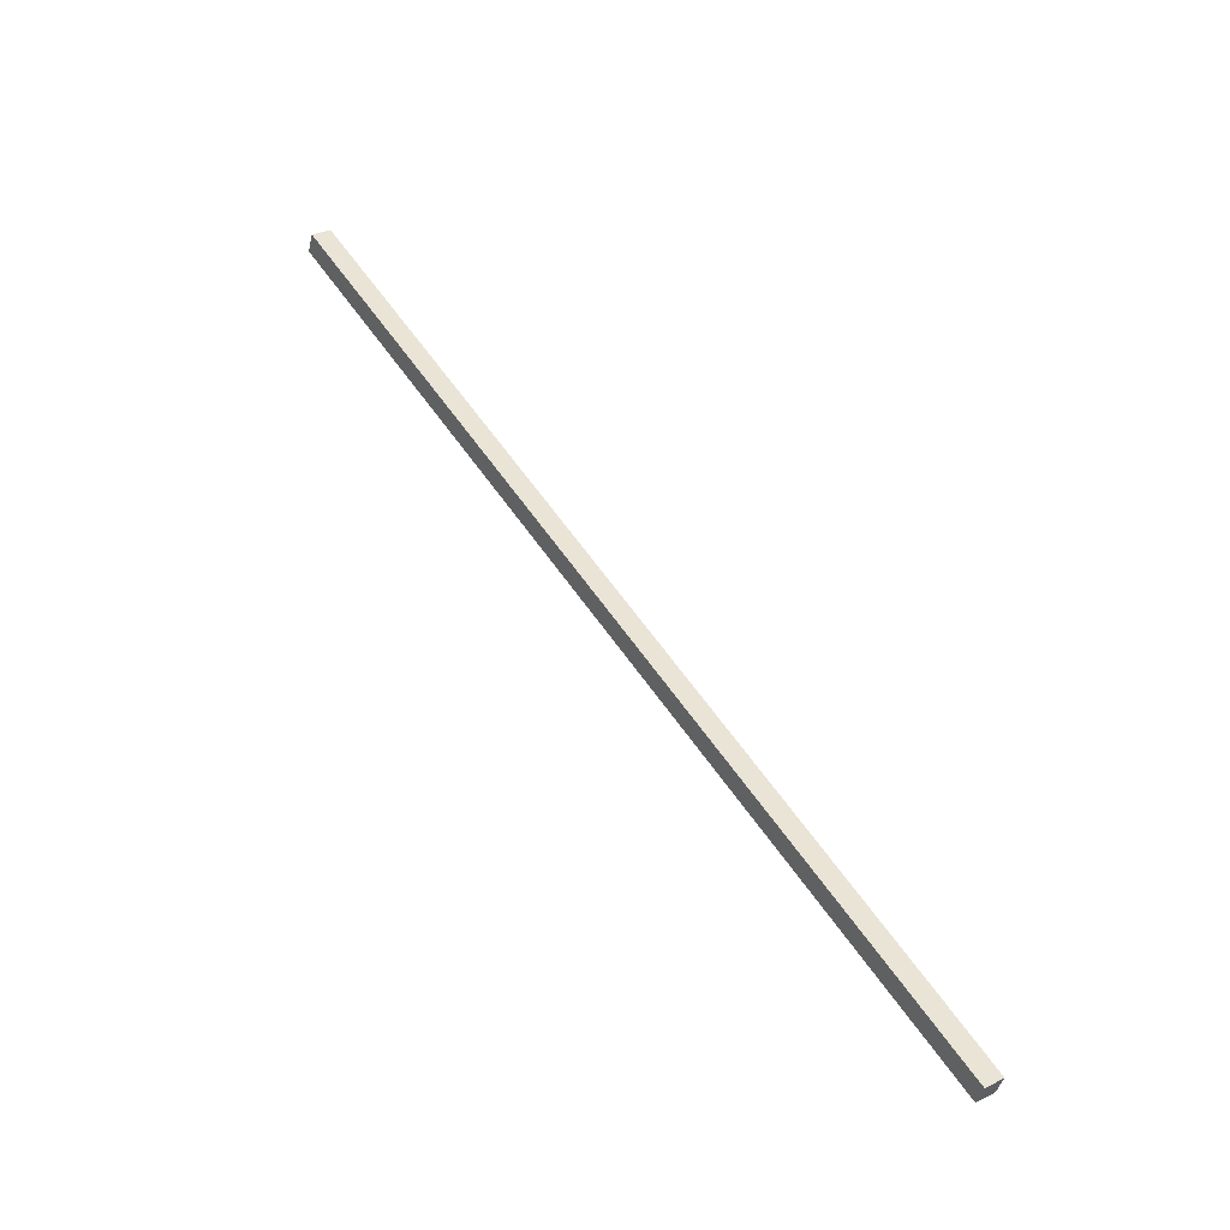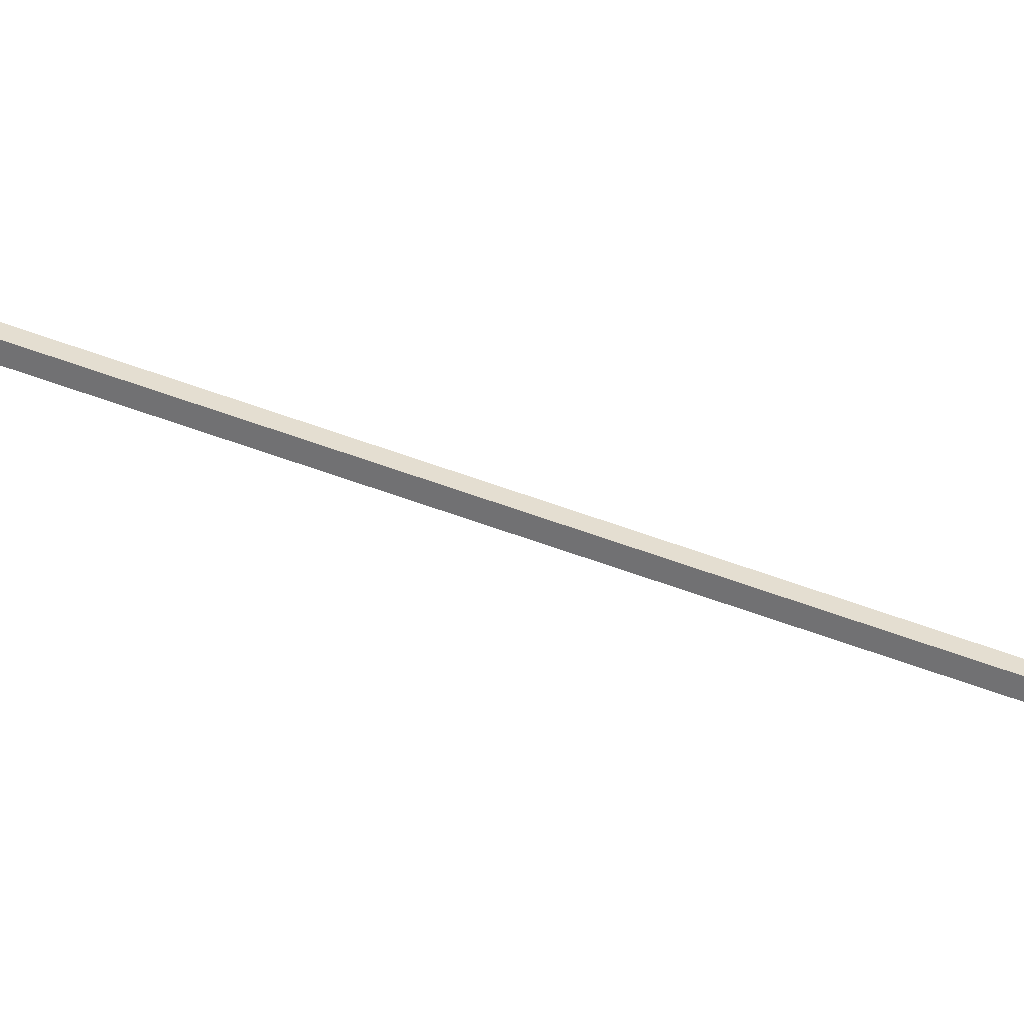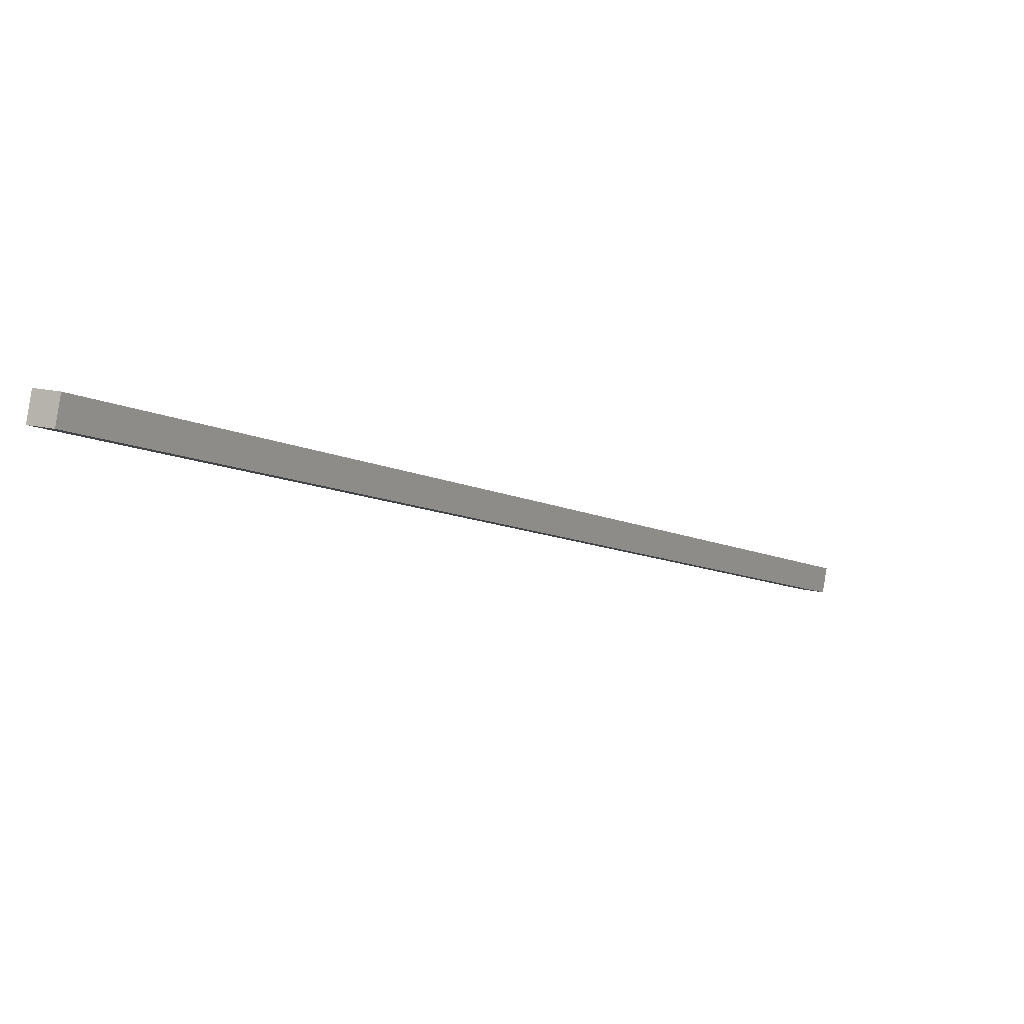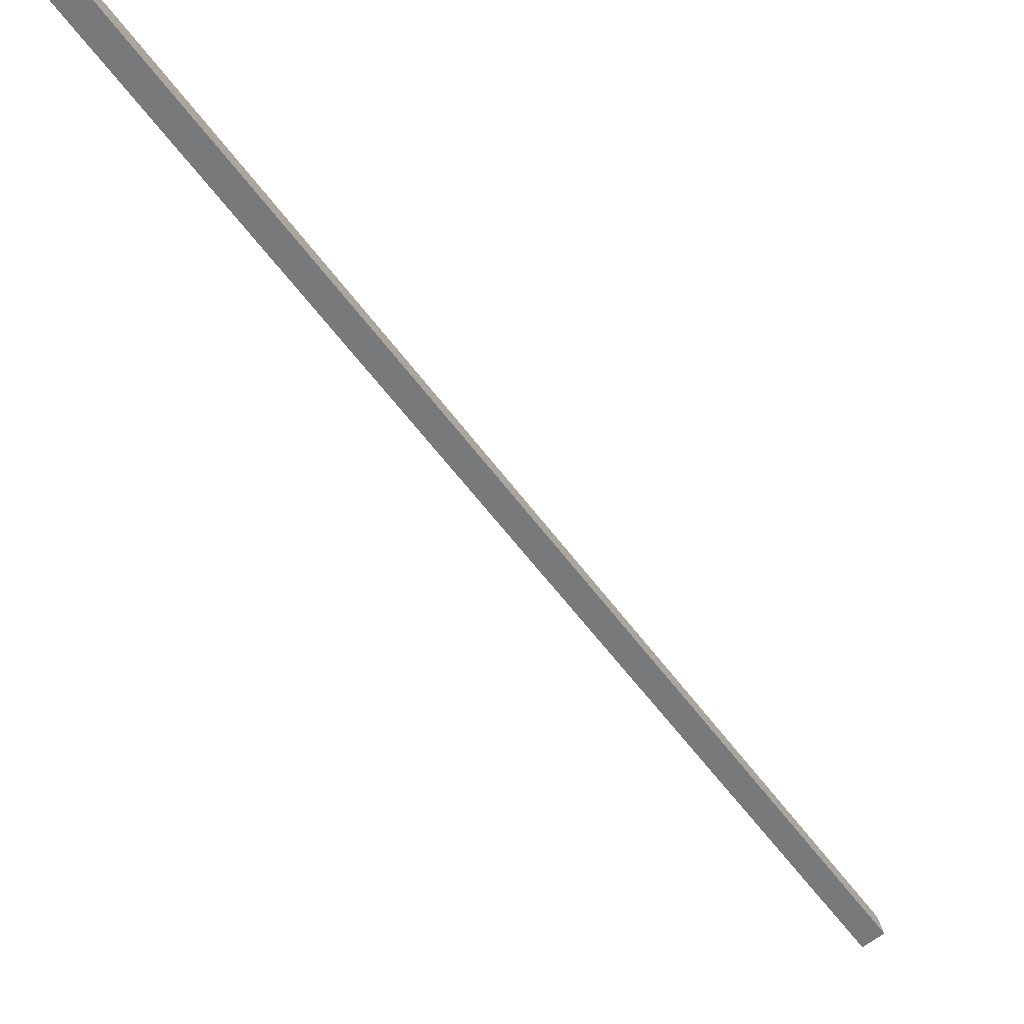
<metadata>
{"format":"obj","ext":"obj","renderer":"f3d","projection":"perspective","resolution":1024,"background":"white","views":[{"elev":-29.7,"azim":157.4,"up":"+Y"},{"elev":32.0,"azim":-110.6,"up":"+Z"},{"elev":11.0,"azim":-178.6,"up":"+Z"},{"elev":-69.7,"azim":5.1,"up":"+Z"}]}
</metadata>
<code>
v -0.6038 15.84 -1.066
v -0.8226 15.97 -1.072
v -6.624 5.322 -4.498
v -6.843 5.449 -4.503
v -6.585 5.379 -4.741
v -6.804 5.506 -4.746
v -0.565 15.9 -1.31
v -0.7838 16.03 -1.315
f 1 2 3
f 3 2 4
f 3 4 5
f 5 4 6
f 5 6 7
f 7 6 8
f 7 8 1
f 1 8 2
f 2 8 4
f 4 8 6
f 7 1 5
f 5 1 3

</code>
